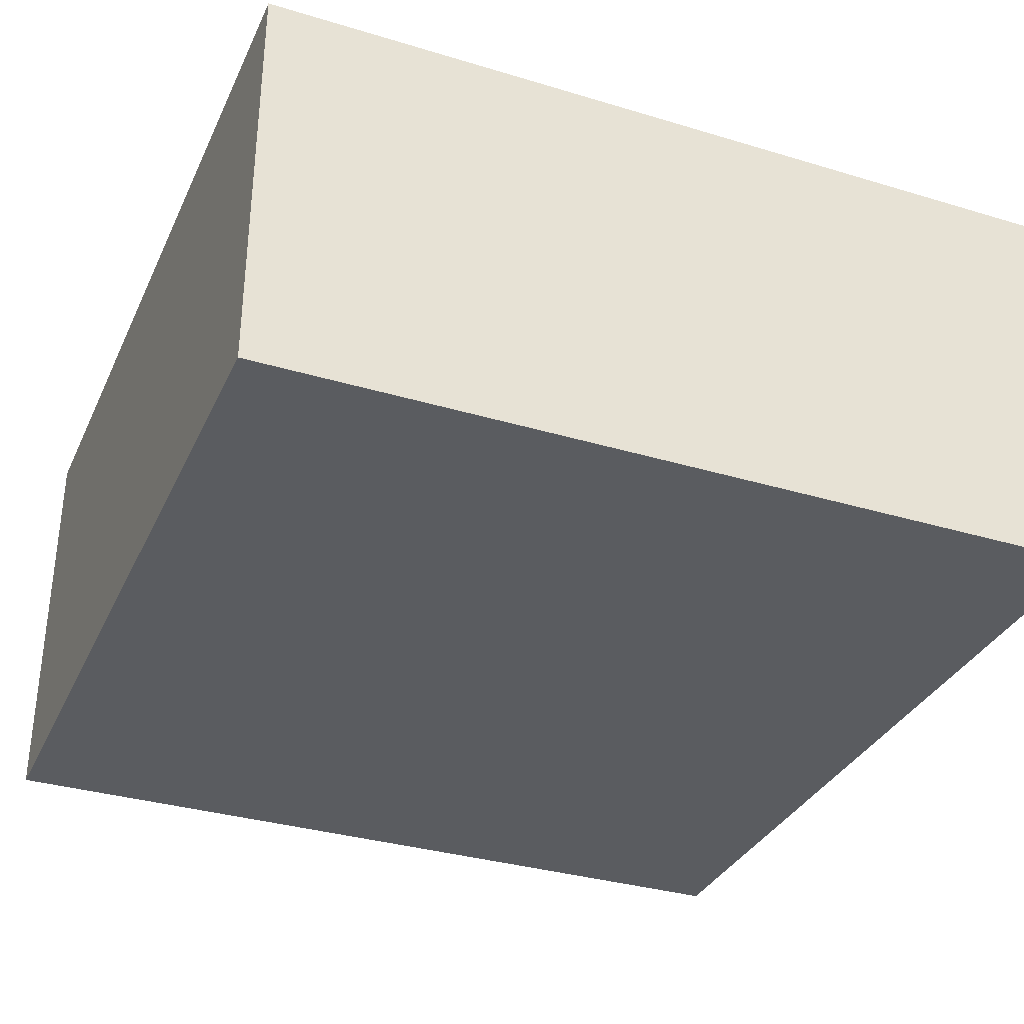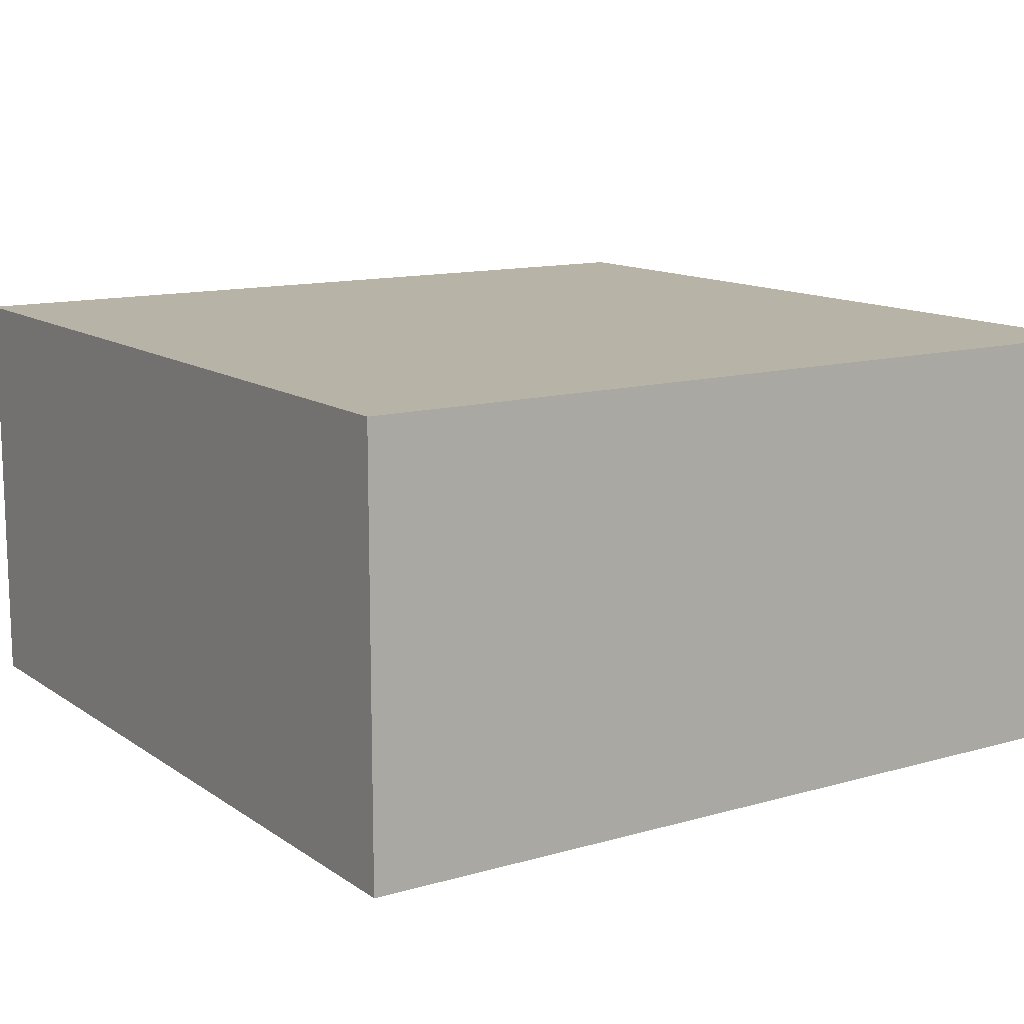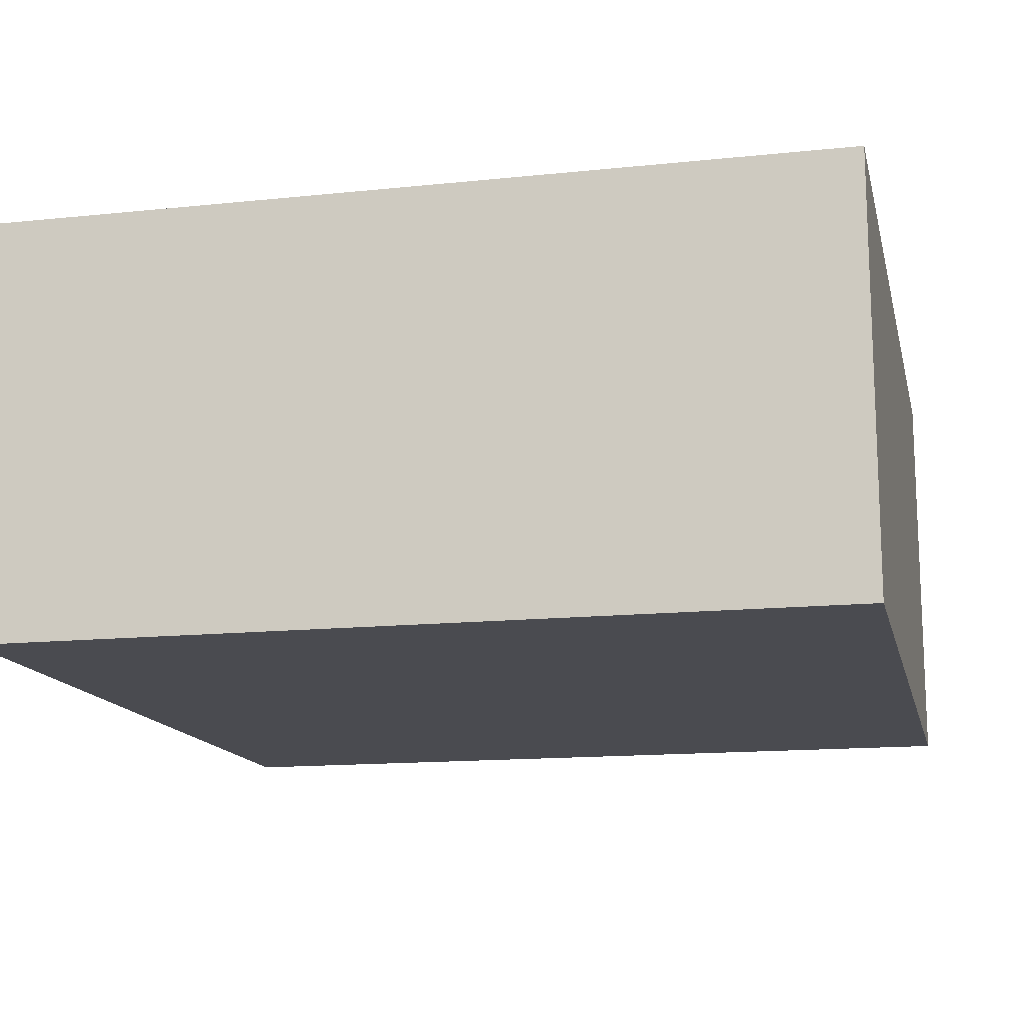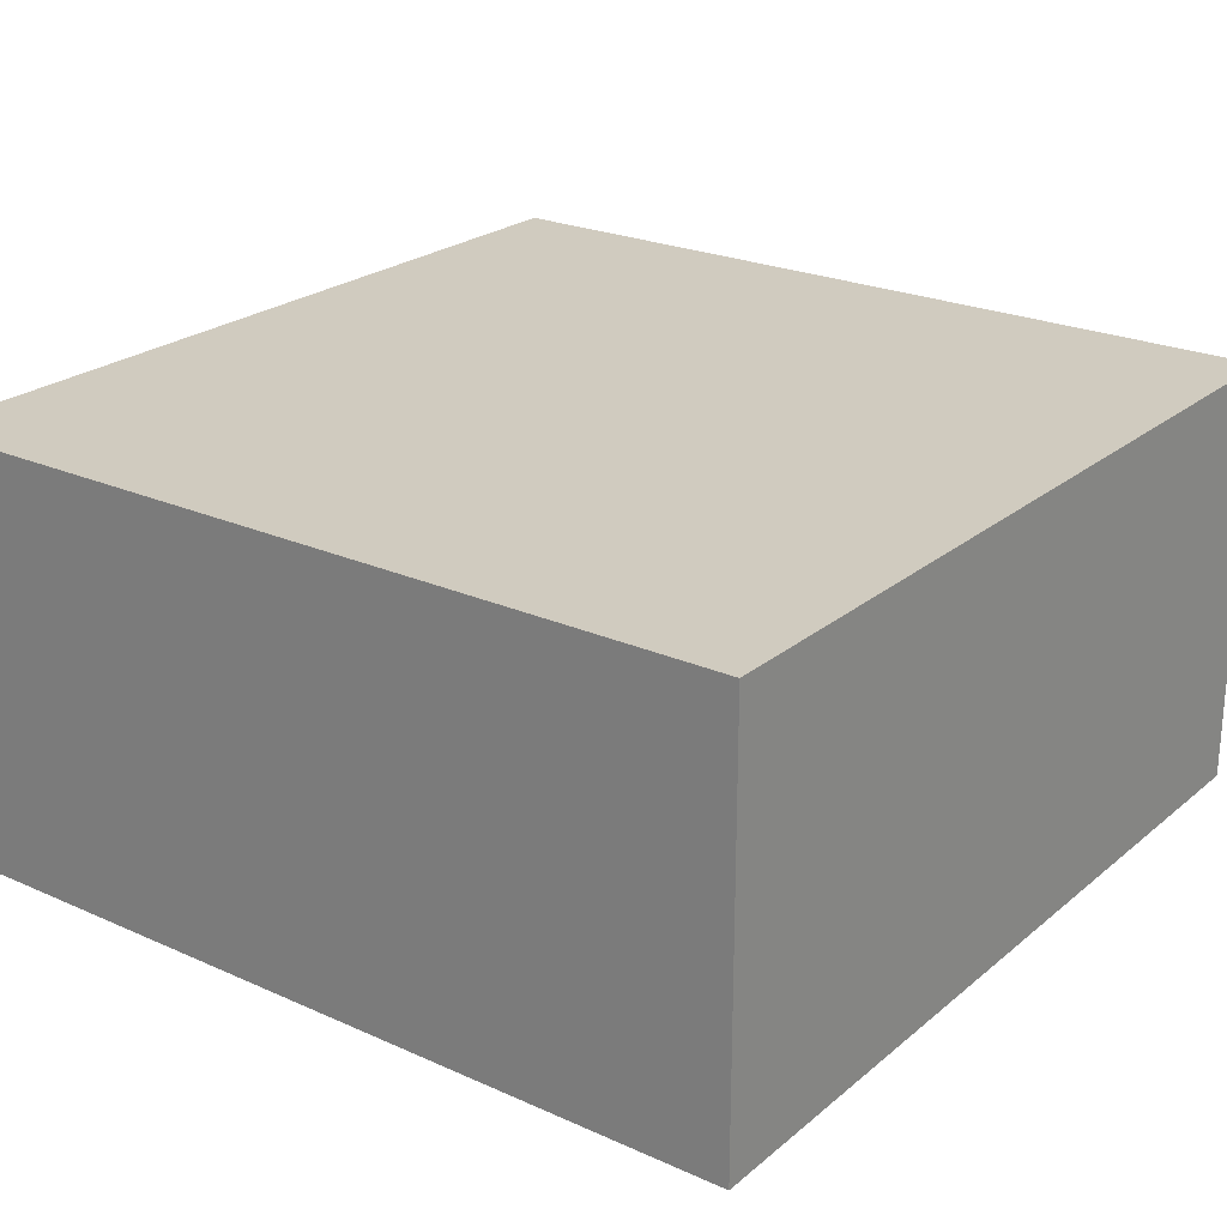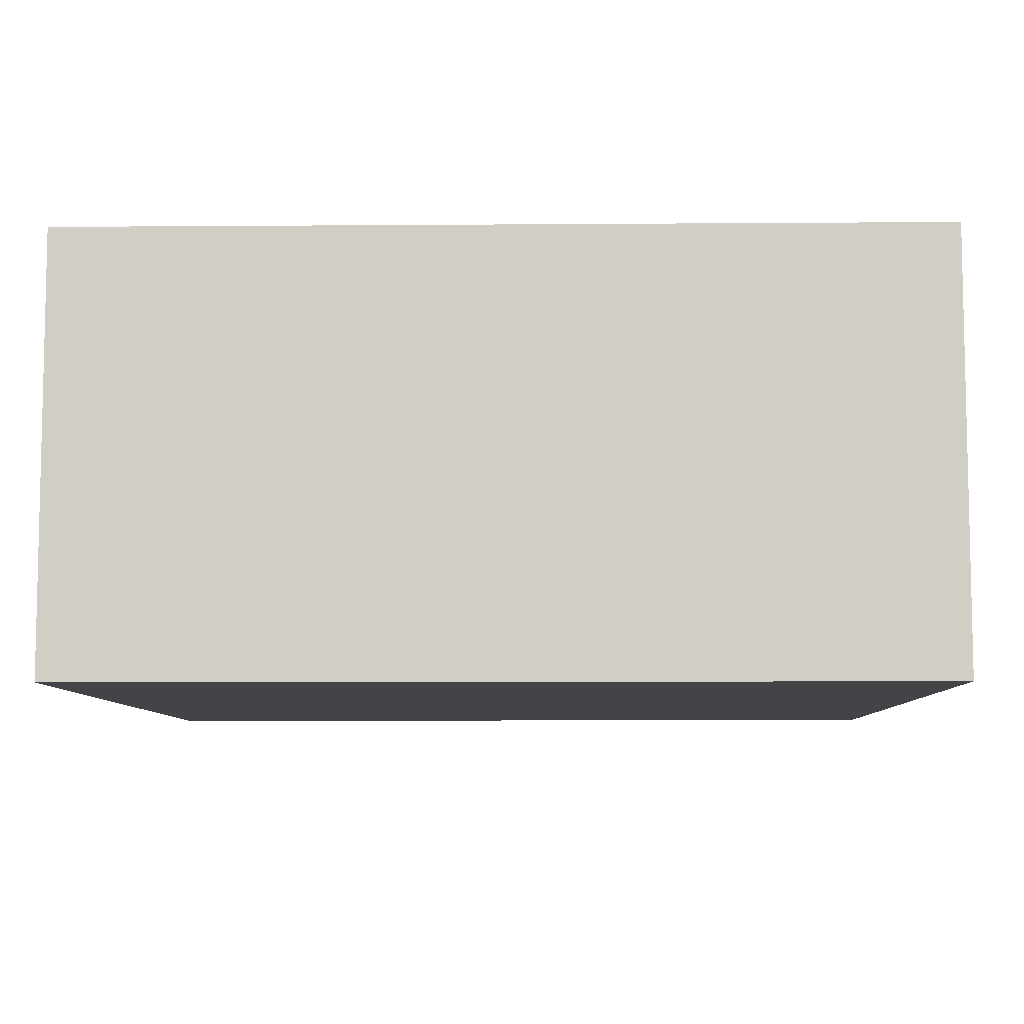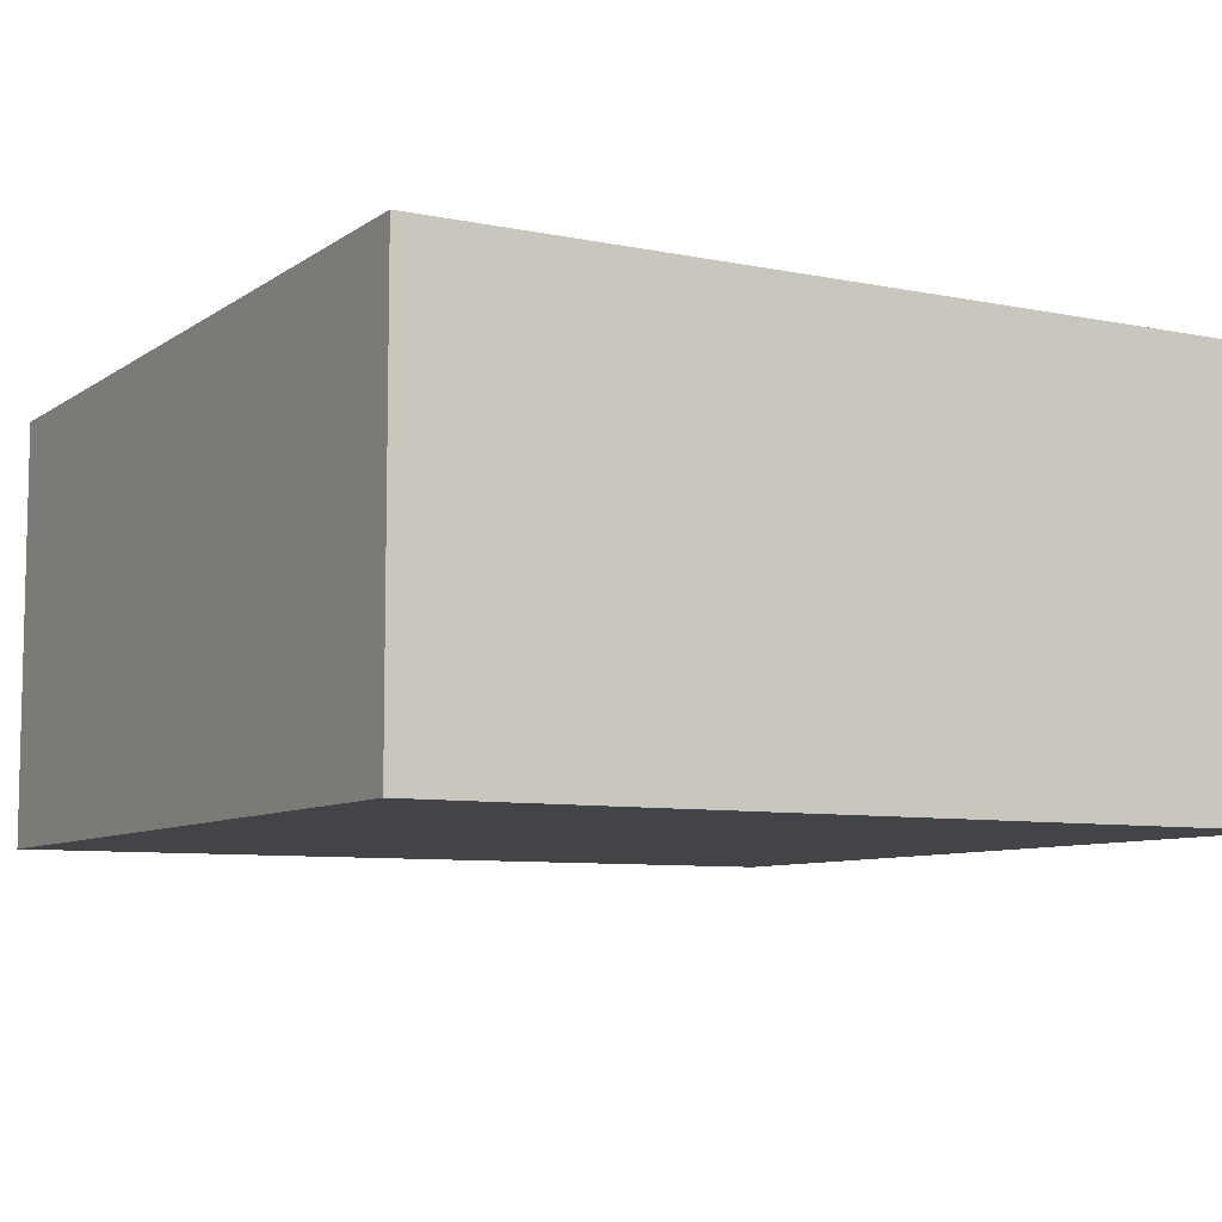
<metadata>
{"format":"obj","ext":"obj","renderer":"f3d","projection":"perspective","resolution":1024,"background":"white","views":[{"elev":-33.7,"azim":157.7,"up":"+Y"},{"elev":12.6,"azim":-123.5,"up":"+Y"},{"elev":-14.5,"azim":-77.2,"up":"+Y"},{"elev":23.7,"azim":-143.3,"up":"+Y"},{"elev":-7.7,"azim":-178.8,"up":"+Y"},{"elev":-7.9,"azim":150.4,"up":"+Y"}]}
</metadata>
<code>
g Triggerswitch1
v 191 1 79
v 191 1 81
v 191 1.204e-05 79
v 191 1.204e-05 81
v 189 1 81
v 191 1 81
v 189 1 79
v 191 1 79
v 191 1 81
v 189 1 81
v 191 1.204e-05 81
v 189 1.204e-05 81
v 189 1 81
v 189 1 79
v 189 1.204e-05 81
v 189 1.204e-05 79
v 189 1.204e-05 79
v 191 1.204e-05 79
v 189 1.204e-05 81
v 191 1.204e-05 81
v 189 1 79
v 191 1 79
v 189 1.204e-05 79
v 191 1.204e-05 79
f 1 2 3
f 3 2 4
f 5 6 7
f 7 6 8
f 9 10 11
f 11 10 12
f 13 14 15
f 15 14 16
f 17 18 19
f 19 18 20
f 21 22 23
f 23 22 24

</code>
